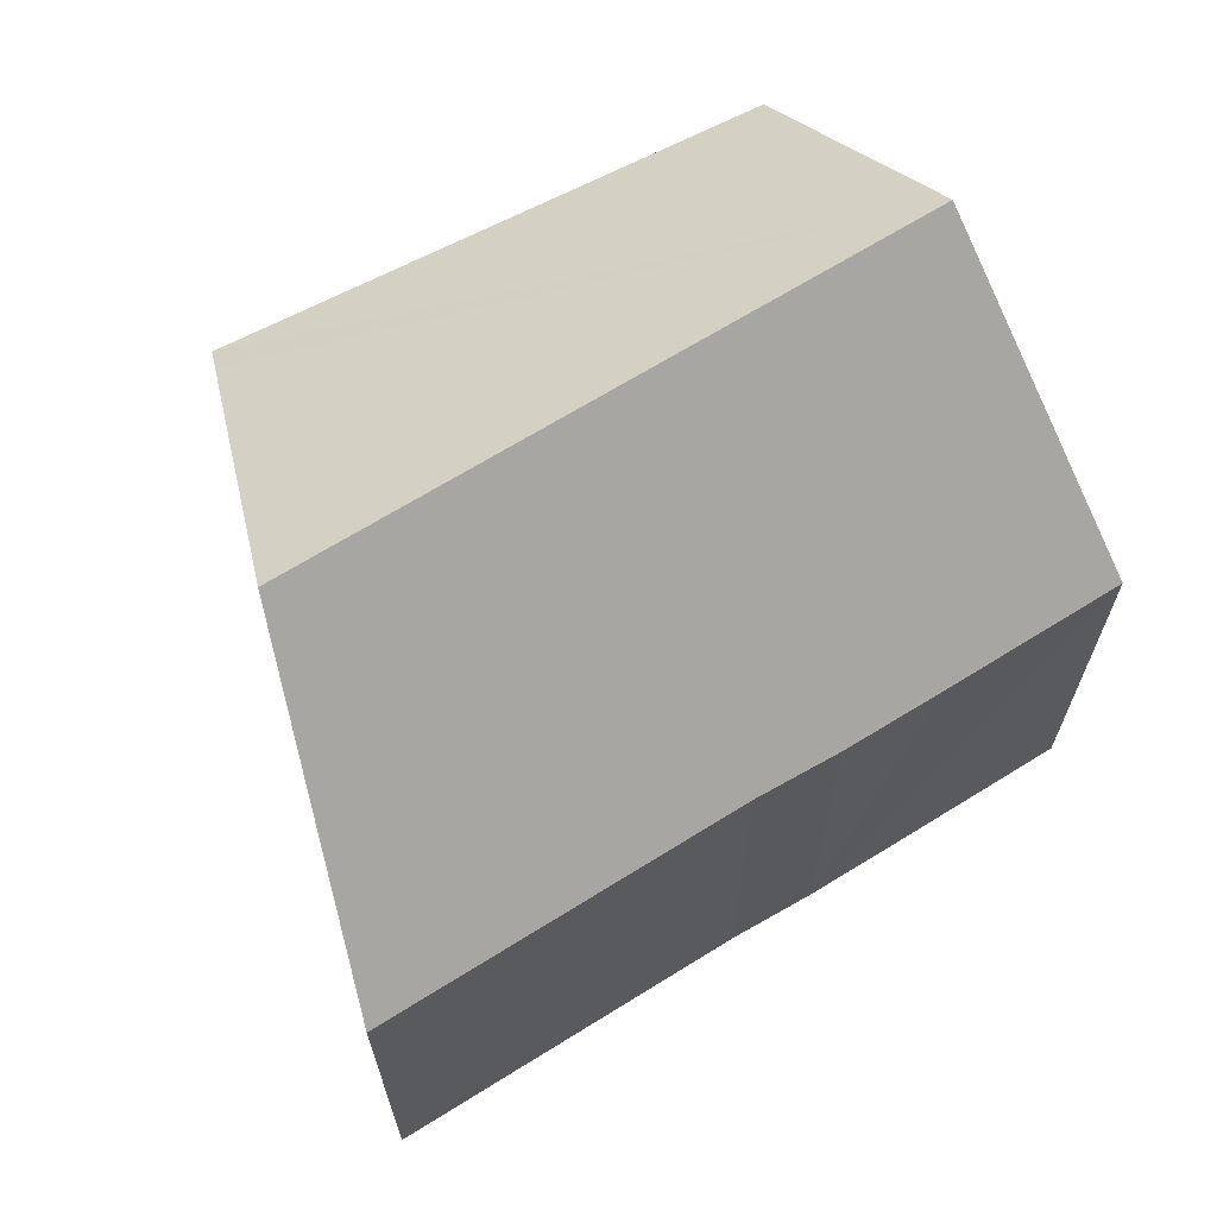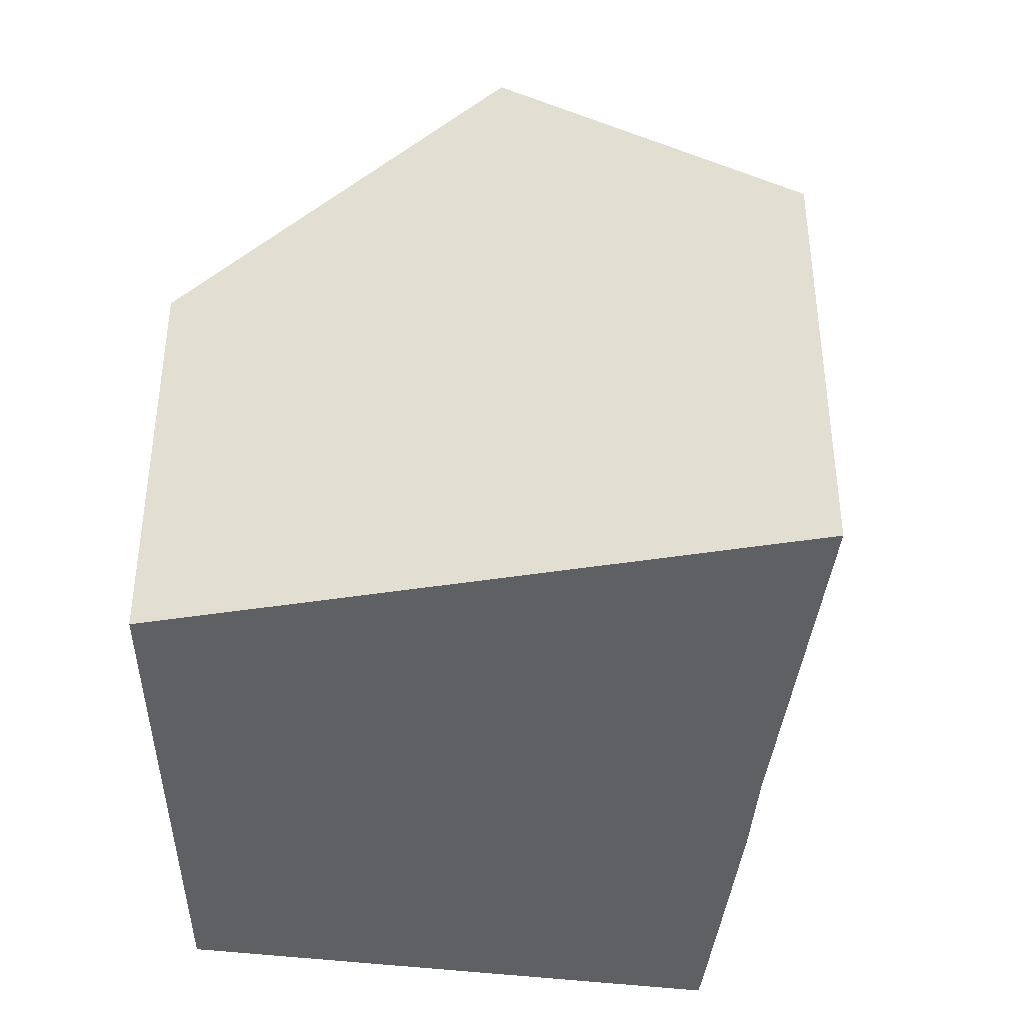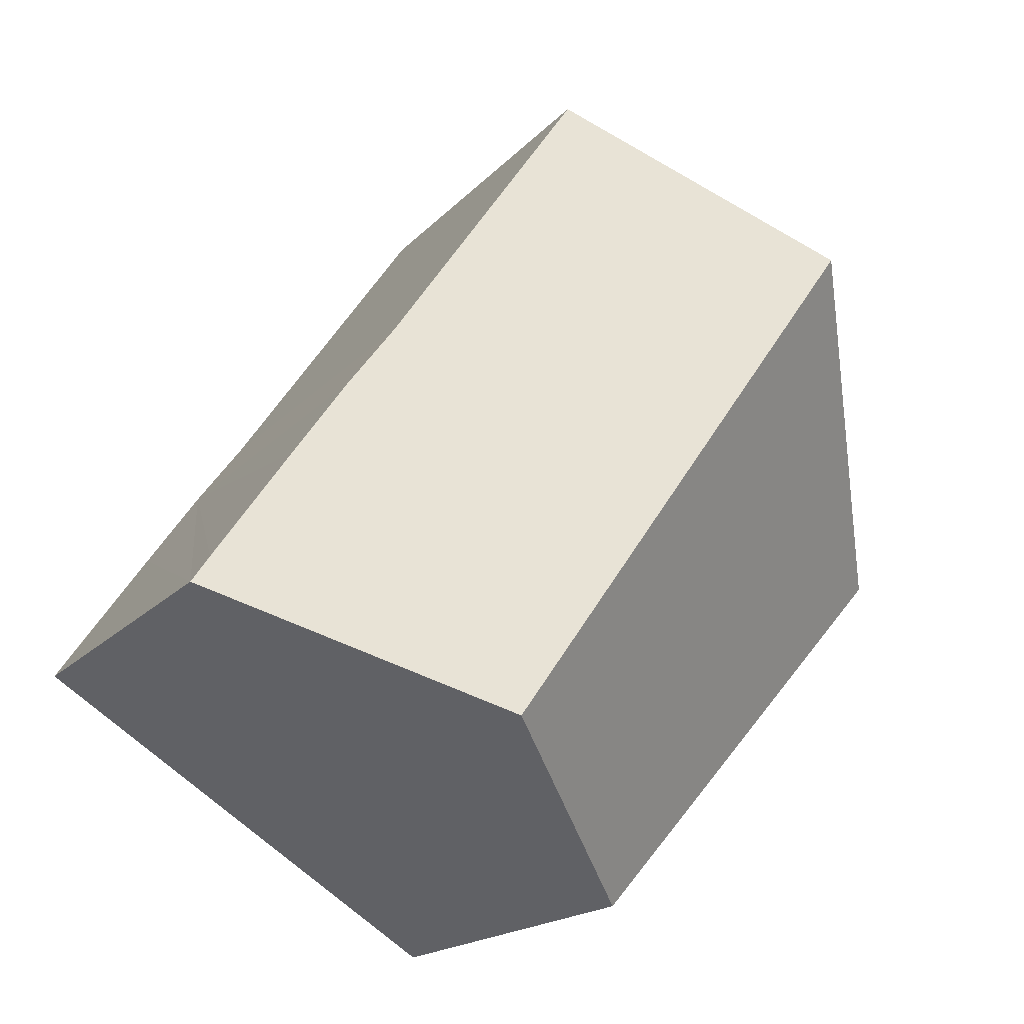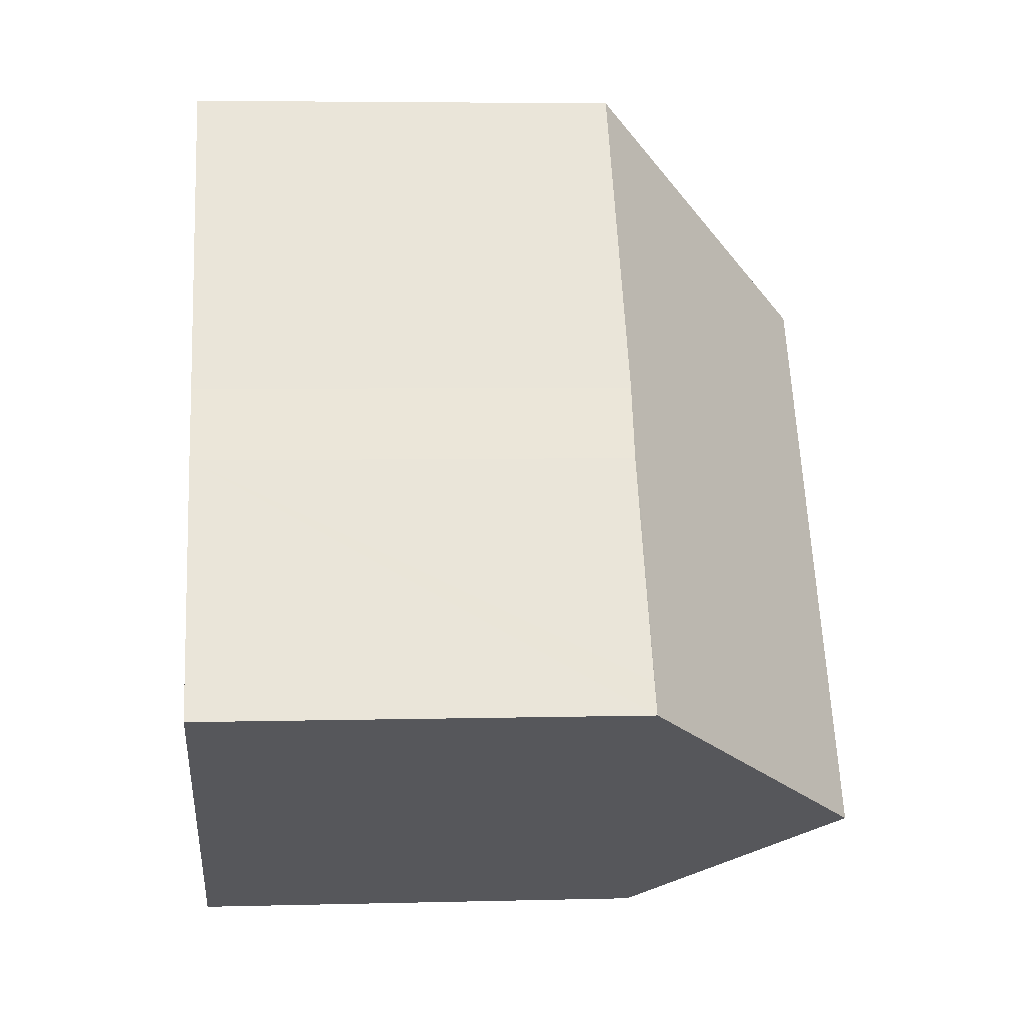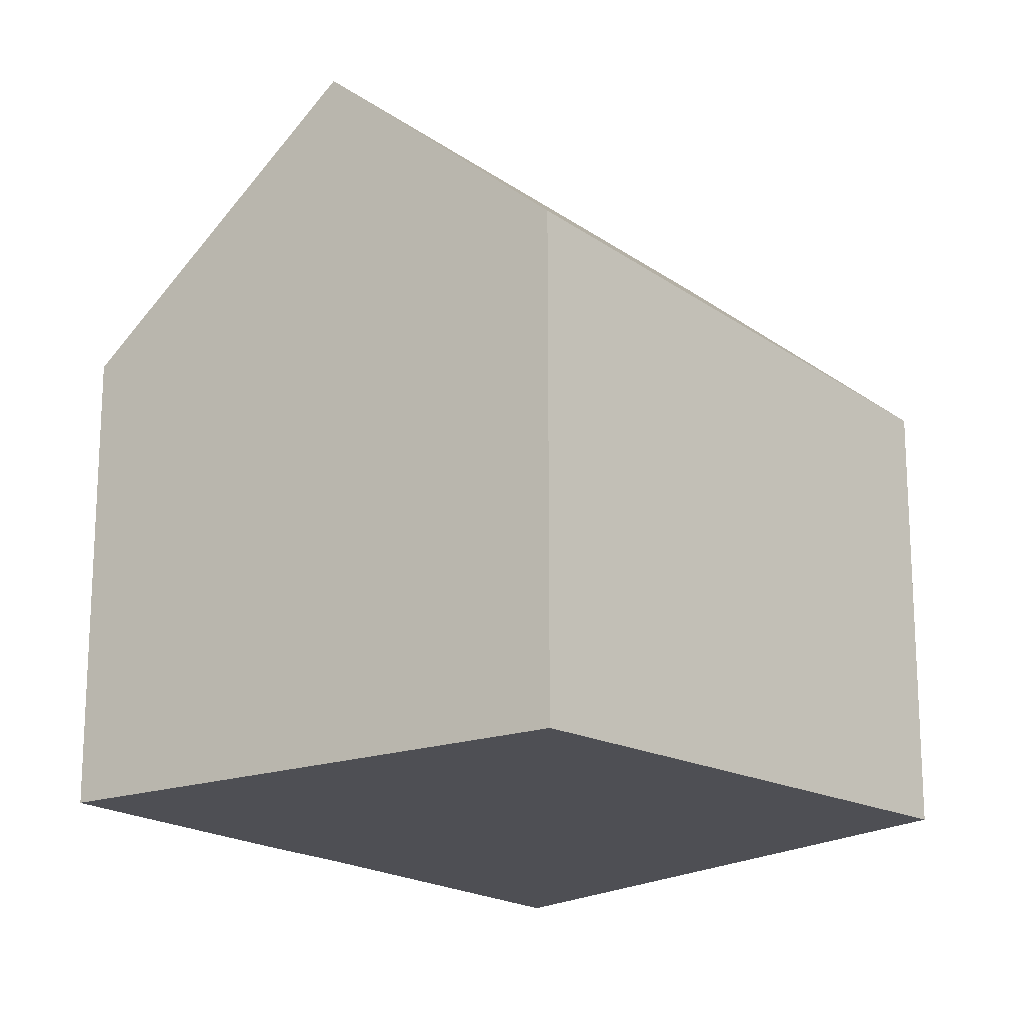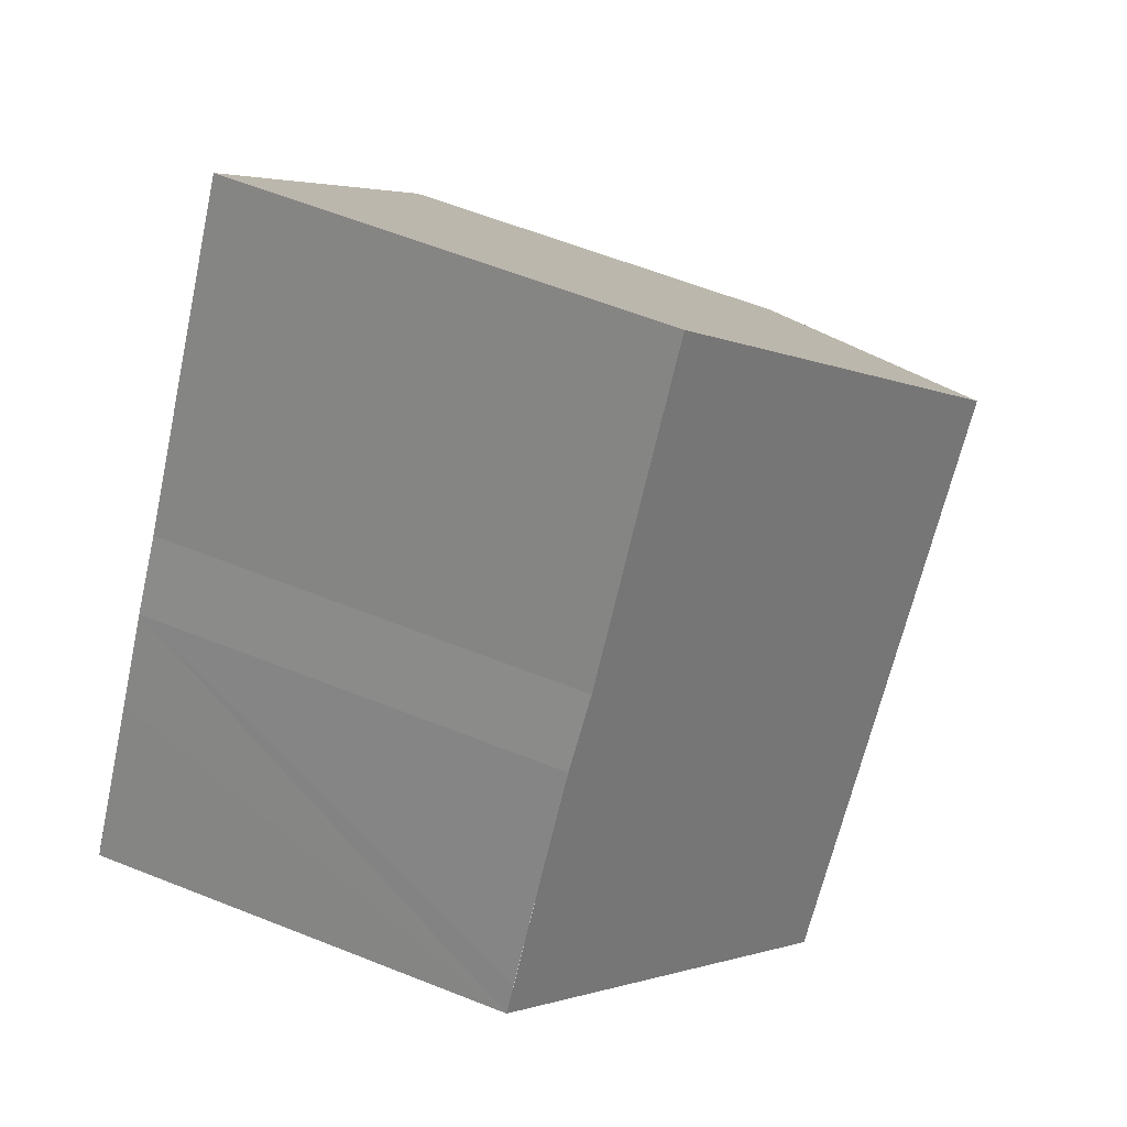
<metadata>
{"format":"obj","ext":"obj","renderer":"f3d","projection":"perspective","resolution":1024,"background":"white","views":[{"elev":69.1,"azim":23.5,"up":"+Y"},{"elev":-42.1,"azim":-41.5,"up":"+Y"},{"elev":-17.3,"azim":152.8,"up":"+Z"},{"elev":5.1,"azim":85.3,"up":"+Z"},{"elev":-18.4,"azim":-178.4,"up":"+Y"},{"elev":60.6,"azim":112.1,"up":"+Z"}]}
</metadata>
<code>
v  10.02 6.276 0.672
v  8.465 6.306 2.828
v  9.189 6.275 1.859
v  11.47 6.287 -1.437
v  8.07 9.61 -3.627
v  2.906 9.61 3.759
v  5.502 6.282 7.118
v  1.876 6.193 -2.03
v  5.112 6.724 -5.53
v  0 5.885 3.604e-16
v  0.24 6.193 0.31
v  5.112 3.386e-16 -5.53
v  0 0 0
v  1.876 1.243e-16 -2.03
v  0.24 -1.898e-17 0.31
v  2.906 -2.302e-16 3.759
v  5.502 -4.359e-16 7.118
v  8.465 -1.732e-16 2.828
v  9.189 -1.138e-16 1.859
v  11.2 6.282 -1.033
v  10.02 -4.115e-17 0.672
v  11.47 8.799e-17 -1.437
v  11.2 6.325e-17 -1.033
v  8.07 2.221e-16 -3.627
g defaultobject
f 1 2 3
f 4 2 1
f 5 2 4
f 2 5 6
f 2 6 7
f 8 5 9
f 5 8 10
f 5 10 11
f 5 11 6
f 12 8 9
f 8 12 10
f 10 12 13
f 13 12 14
f 13 11 10
f 11 13 6
f 6 13 7
f 7 13 15
f 7 15 16
f 7 16 17
f 7 18 2
f 18 7 17
f 18 3 2
f 3 18 19
f 19 1 3
f 1 19 20
f 20 19 4
f 4 19 21
f 4 21 22
f 22 21 23
f 4 9 5
f 9 4 12
f 12 4 24
f 24 4 22
f 14 15 13
f 15 14 16
f 16 14 12
f 16 12 17
f 17 12 24
f 17 24 18
f 18 24 22
f 18 22 19
f 19 22 21
f 21 22 23

</code>
